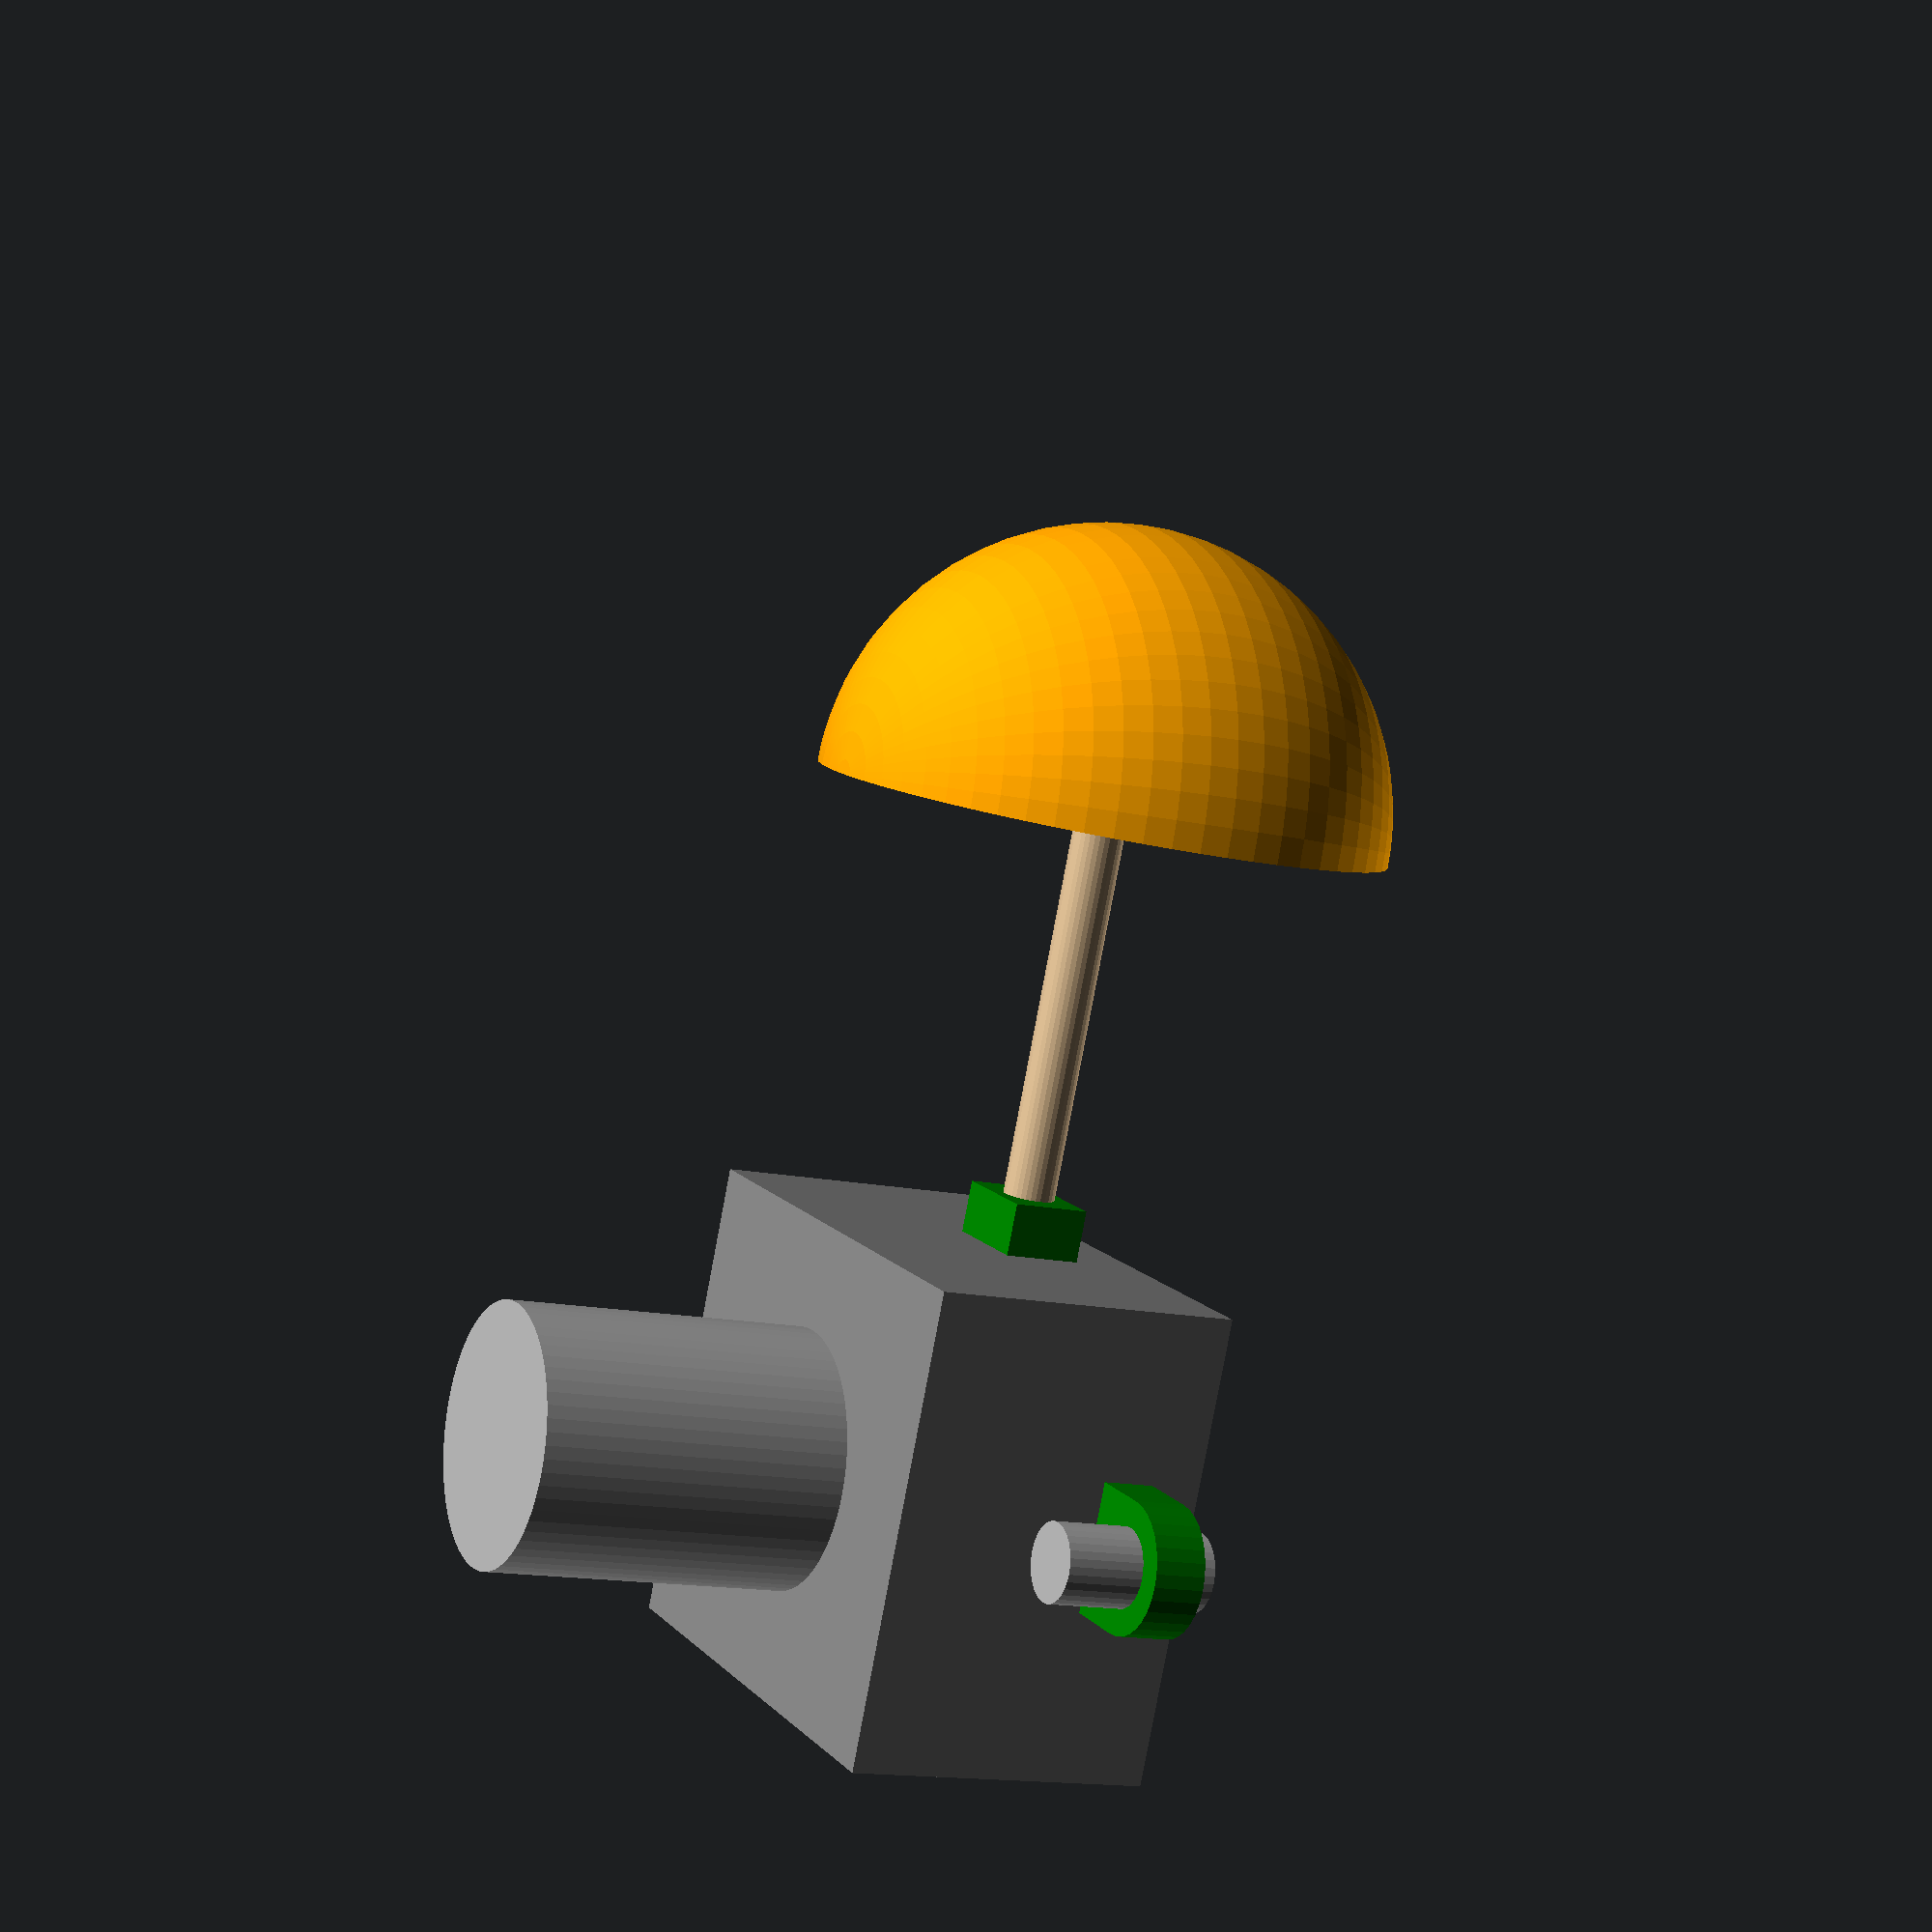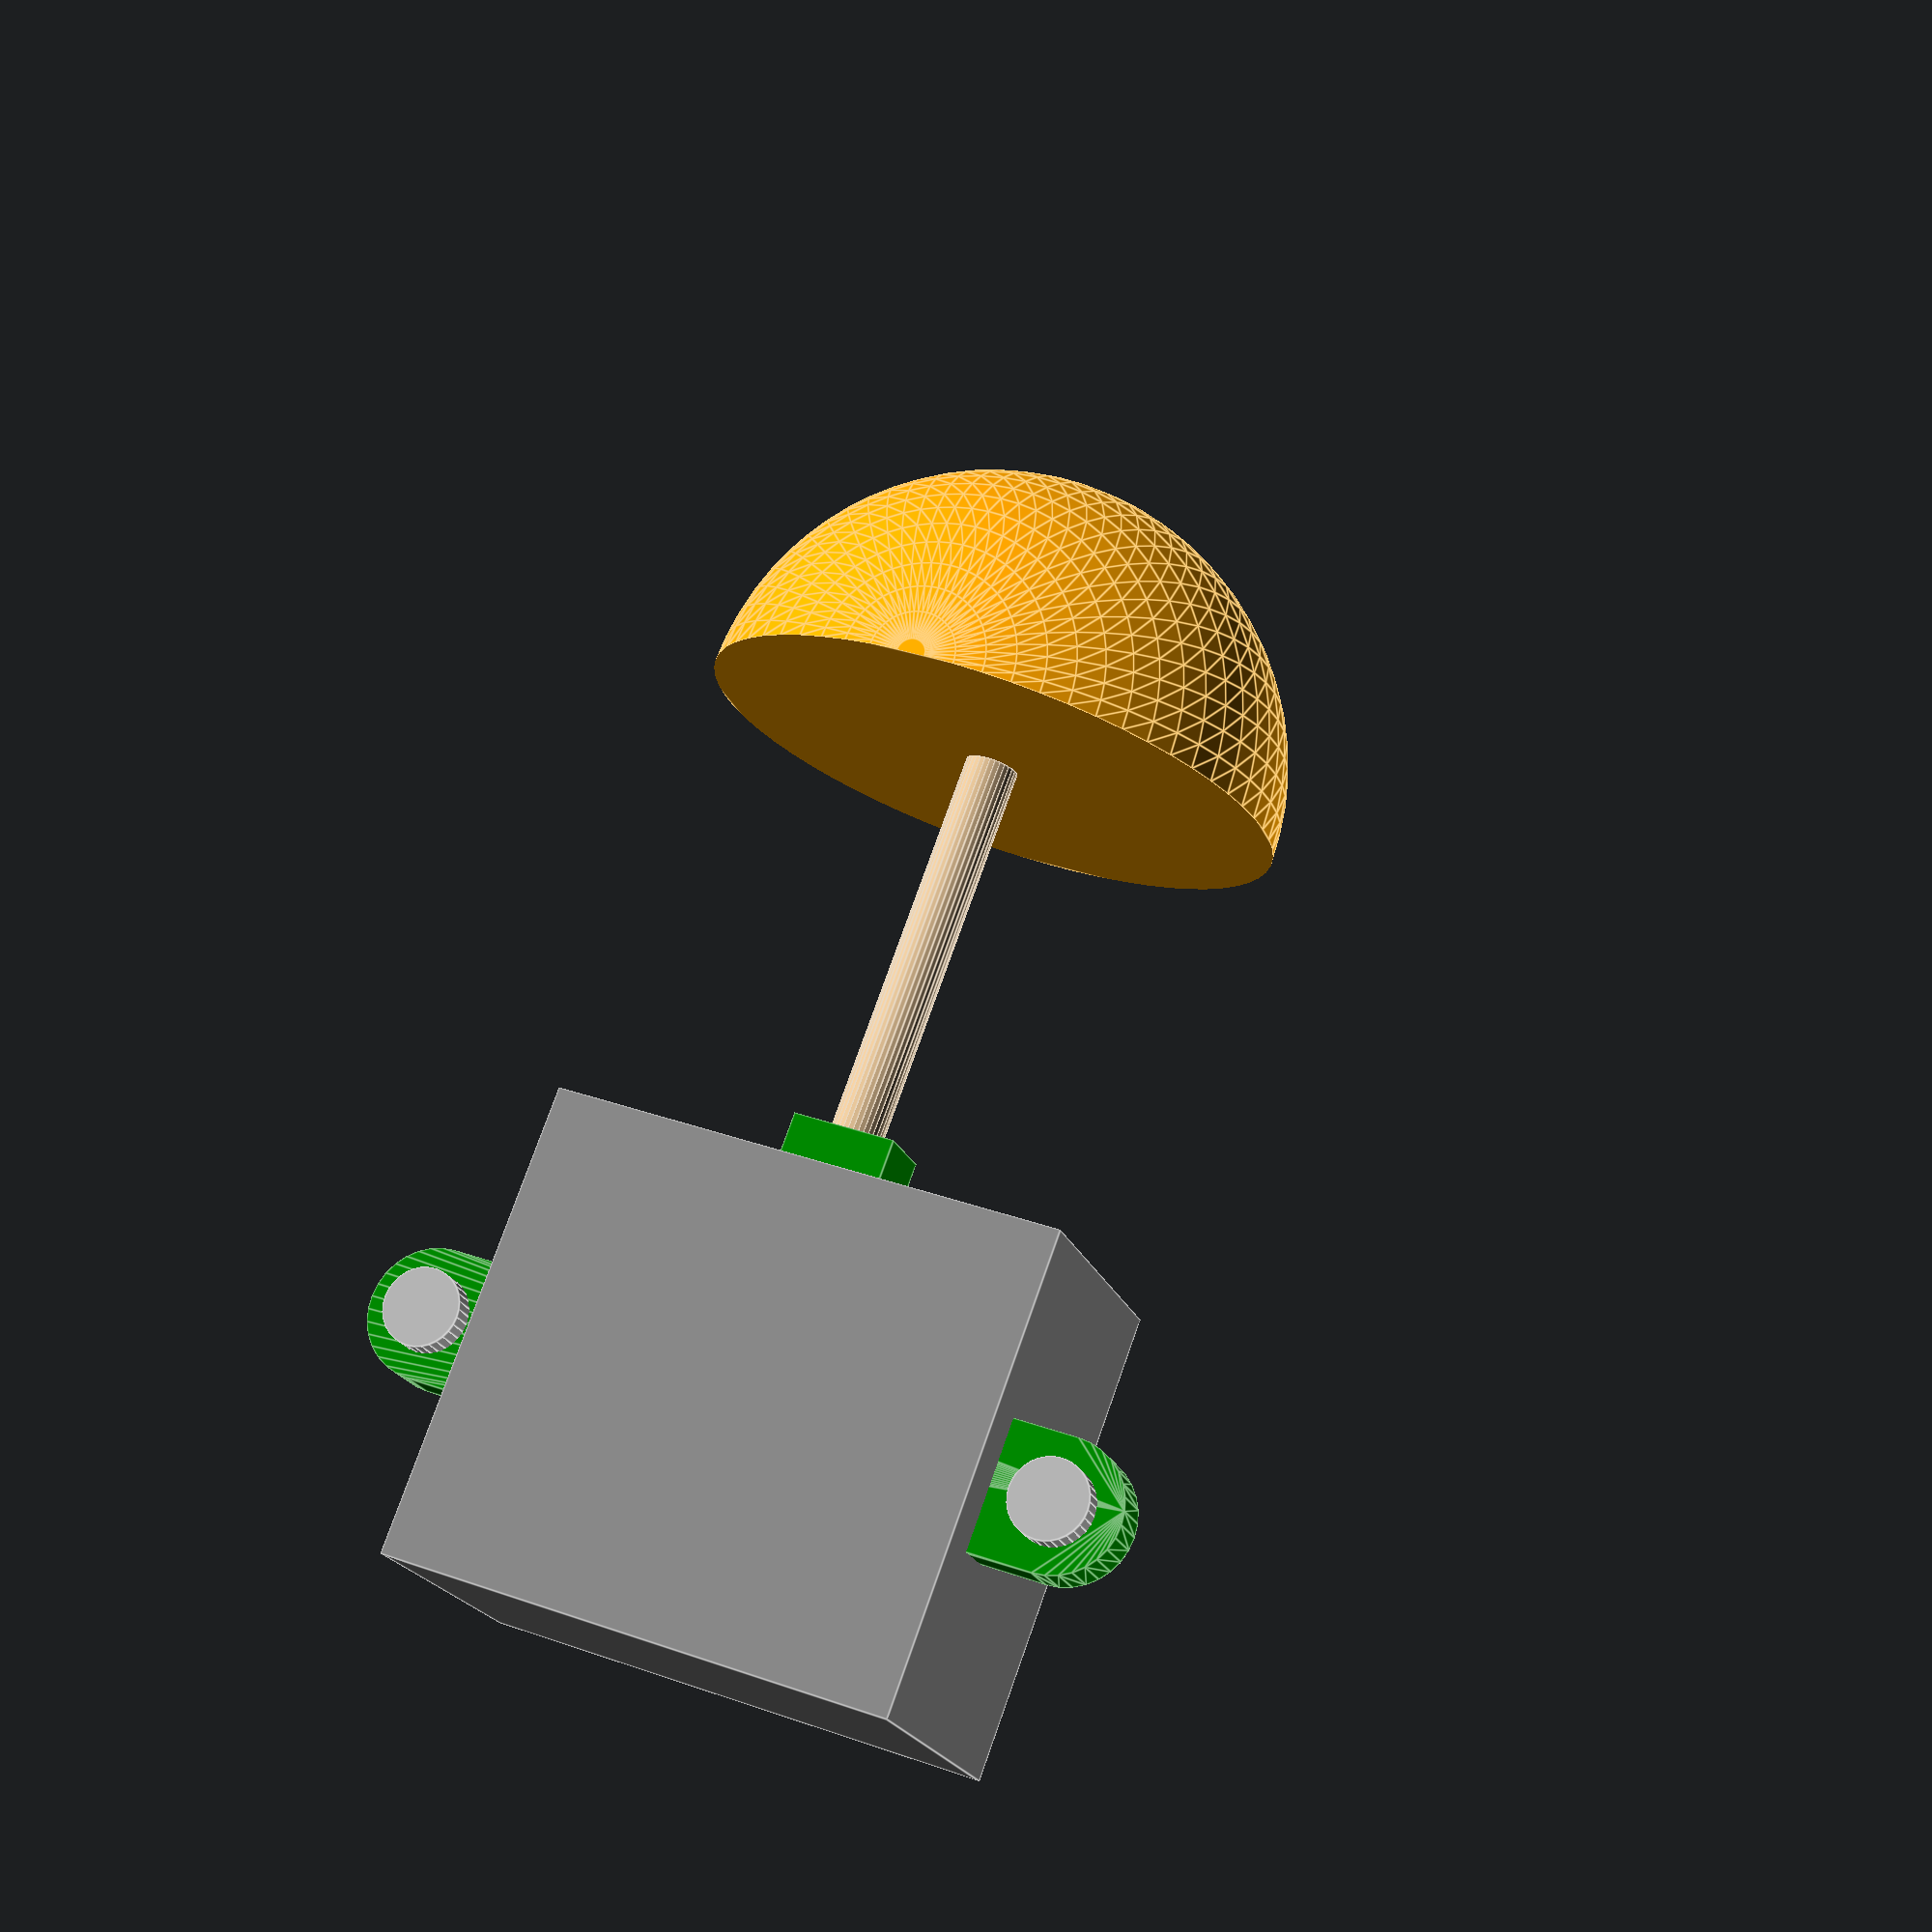
<openscad>
module EachineEF01_FPVCamera()
{
  body_dims = [18, 20, 12];
  half_dims = body_dims / 2;

  screw_centres = 25;
  screw_z_offset = 2;

  translate([0, 0, -screw_z_offset])
  {
    translate([0, 0, body_dims[2] / 2])
      color("grey")
        cube(body_dims, center=true);

    translate([0, 0, body_dims[2]])
      color("darkgrey")
        cylinder(d=10, h=12, $fn=64);

    translate([body_dims[0] / 2, 0, 4])
    {
      pcb_height = 2;

      color("green")
        cube([pcb_height * 2, 4, 3], center=true);

      translate([pcb_height, 0, 0])
      {
        coax_length = 15;

        rotate([0, 90, 0])
          color("tan")
            cylinder(d=2, h=coax_length, $fn=32);

        translate([coax_length, 0, 0])
        {
          color("orange")
          {
            cloverleaf_diam = 22;

            intersection()
            {
              sphere(d=cloverleaf_diam, $fn=64);
              translate([cloverleaf_diam / 2, 0, 0])
                cube([cloverleaf_diam, cloverleaf_diam, cloverleaf_diam], center=true);
            }
          }
        }
      }
    }

    color("green")
      hull()
        for(y = [-screw_centres / 2, screw_centres / 2])
          translate([0, y, screw_z_offset])
            cylinder(d=5, h=2, $fn=32);

    color("darkgrey")
      for(y = [-screw_centres / 2, screw_centres / 2])
        translate([0, y, screw_z_offset - 1])
          cylinder(d=3, h=6, $fn=32);
  }
}

EachineEF01_FPVCamera();

</openscad>
<views>
elev=194.5 azim=113.5 roll=117.7 proj=p view=solid
elev=19.9 azim=249.8 roll=195.4 proj=p view=edges
</views>
